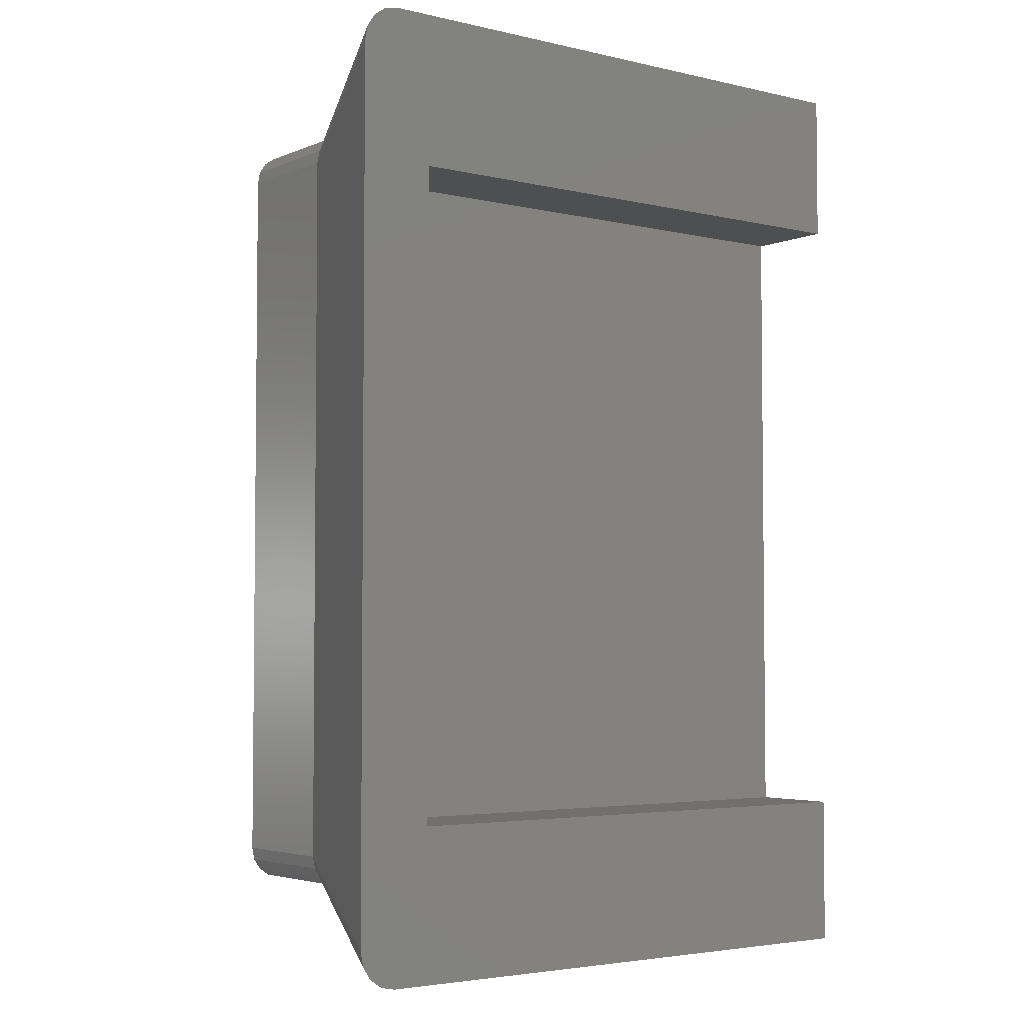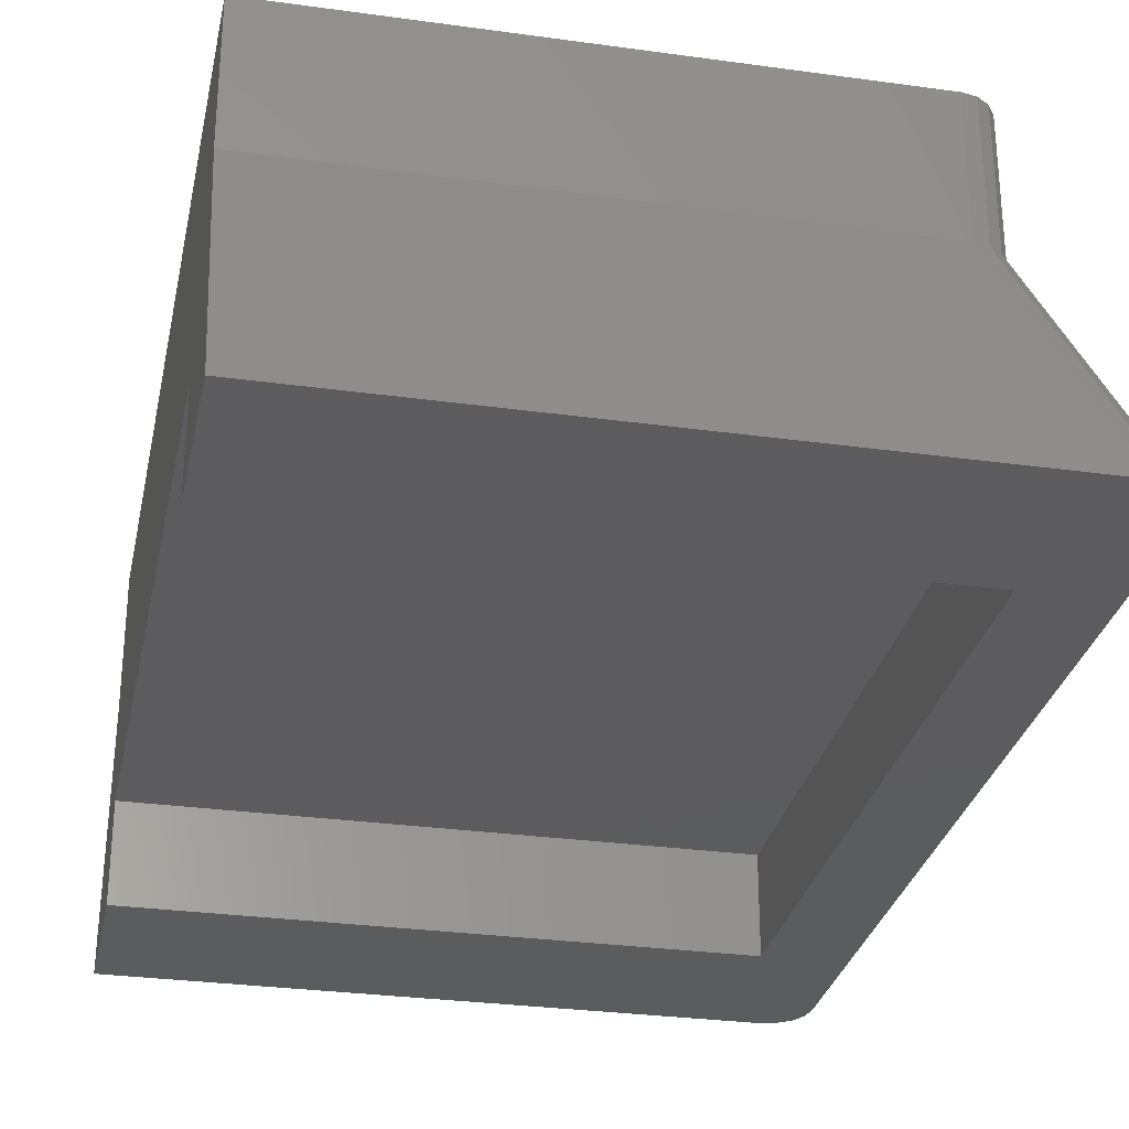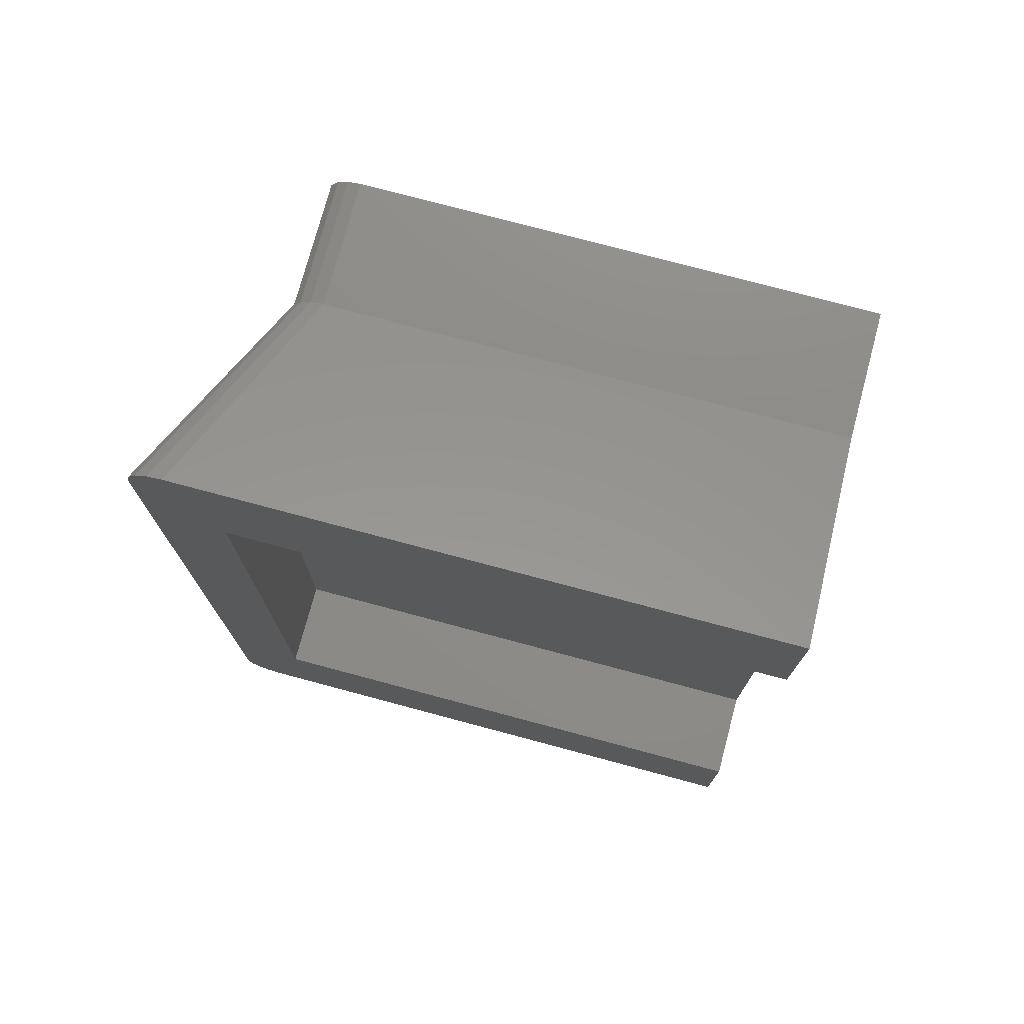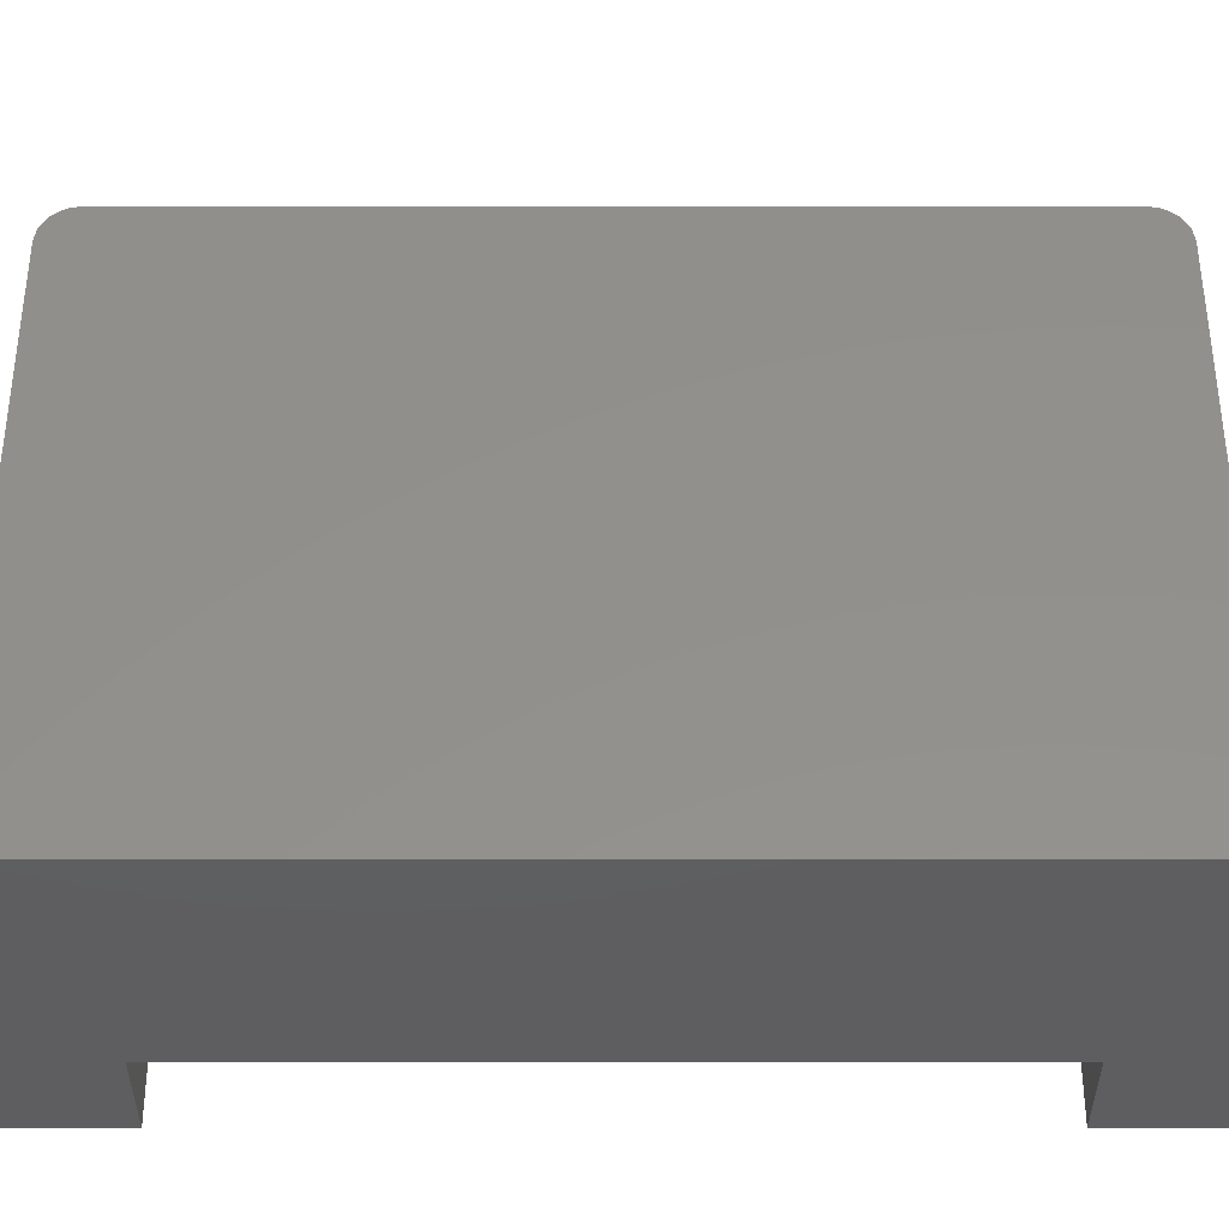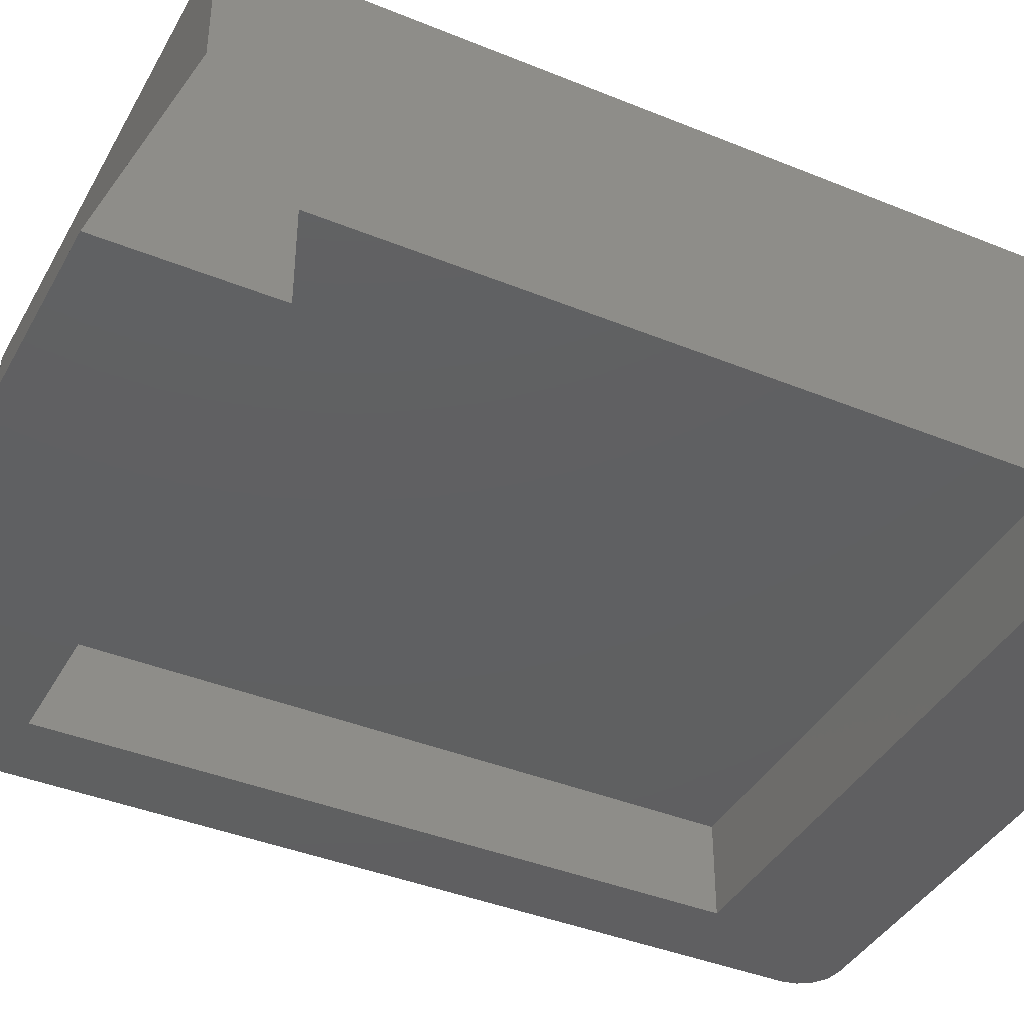
<metadata>
{"format":"stl","ext":"stl","renderer":"f3d","projection":"perspective","resolution":1024,"background":"white","views":[{"elev":-3.9,"azim":-37.4,"up":"+Z"},{"elev":-29.4,"azim":168.4,"up":"+Y"},{"elev":75.3,"azim":15.0,"up":"+Z"},{"elev":53.4,"azim":90.0,"up":"+Y"},{"elev":-40.2,"azim":63.3,"up":"+Y"}]}
</metadata>
<code>
# stl→obj: 46 verts, 88 faces
v -88.23 -33 -72
v -94 -33 -66.1
v -93.56 -33 -68.36
v -92.31 -33 -70.27
v -90.44 -33 -71.55
v 0 -33 -66.1
v 0 -33 -72
v -76.5 0 -61
v 0 0 -61
v -80.04 0 -59.54
v -81.12 0 -57.91
v -76.5 0 61
v 0 -33 72
v 0 0 61
v -88.23 -33 72
v -92.31 -33 70.27
v -90.44 -33 71.55
v -82.5 -33 49
v -82.5 -33 -49
v 0 -33 -49
v 0 -33 49
v -81.5 0 -56
v -94 -33 66.1
v -81.5 0 56
v -78.41 0 -60.62
v -78.41 0 60.62
v -93.56 -33 68.36
v -80.04 0 59.54
v -81.12 0 57.91
v -78.41 19 -60.62
v -80.04 19 -59.54
v 0 19 56
v -76.5 19 61
v 0 19 61
v -81.5 19 56
v -78.41 19 60.62
v -80.04 19 59.54
v -81.12 19 57.91
v 0 19 -61
v -76.5 19 -61
v -81.5 19 -56
v -81.12 19 -57.91
v -82.5 -19 -49
v -82.5 -19 49
v 0 -19 49
v 0 -19 -49
f 1 2 3
f 1 3 4
f 1 4 5
f 2 1 6
f 6 1 7
f 7 8 9
f 8 7 1
f 10 4 11
f 12 13 14
f 13 12 15
f 16 2 17
f 15 18 13
f 2 18 15
f 18 2 19
f 6 19 2
f 19 6 20
f 13 18 21
f 22 23 24
f 22 2 23
f 5 4 10
f 8 1 25
f 26 17 15
f 26 15 12
f 17 2 15
f 23 2 27
f 27 2 16
f 25 5 10
f 1 5 25
f 28 17 26
f 28 16 17
f 3 2 22
f 4 3 11
f 24 23 27
f 29 16 28
f 11 3 22
f 24 27 29
f 29 27 16
f 10 30 25
f 30 10 31
f 32 33 34
f 35 33 32
f 33 35 36
f 36 35 37
f 37 35 38
f 33 14 34
f 14 33 12
f 8 39 9
f 39 8 40
f 30 35 40
f 36 12 33
f 12 36 26
f 22 35 41
f 35 22 24
f 11 41 42
f 41 11 22
f 40 32 39
f 32 40 35
f 24 38 35
f 38 24 29
f 37 26 36
f 26 37 28
f 42 41 35
f 42 35 31
f 31 35 30
f 25 40 8
f 40 25 30
f 29 37 38
f 37 29 28
f 10 42 31
f 42 10 11
f 18 43 44
f 43 18 19
f 18 45 21
f 45 18 44
f 43 45 44
f 45 43 46
f 43 20 46
f 20 43 19
f 14 32 34
f 32 14 45
f 46 32 45
f 32 46 39
f 13 45 14
f 45 13 21
f 39 46 9
f 6 46 20
f 46 6 9
f 9 6 7

</code>
